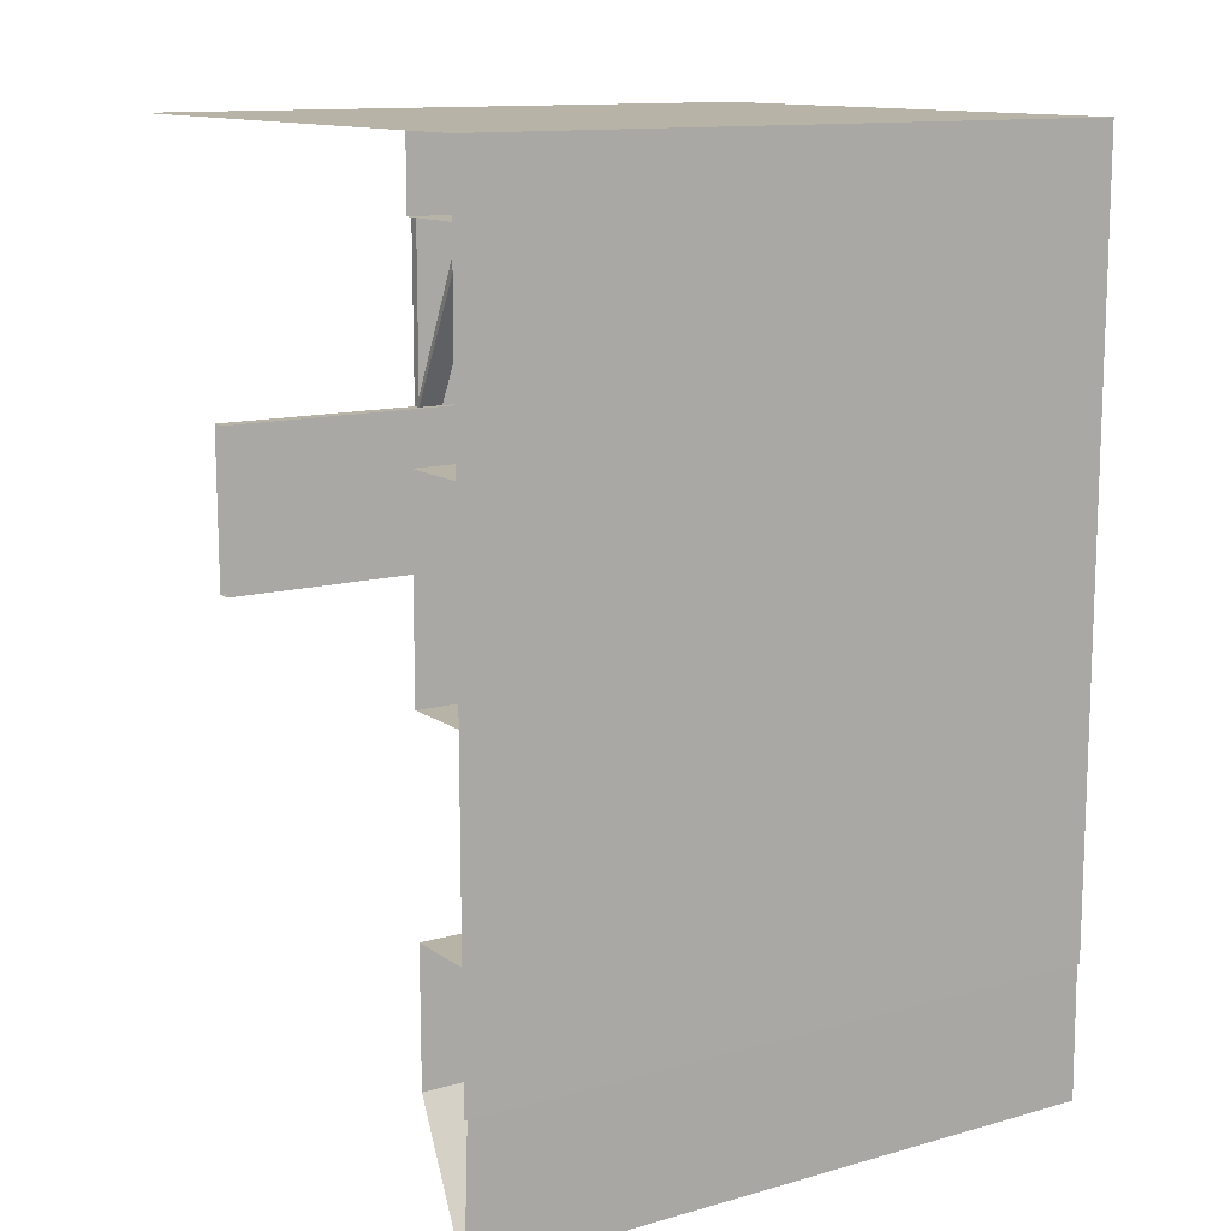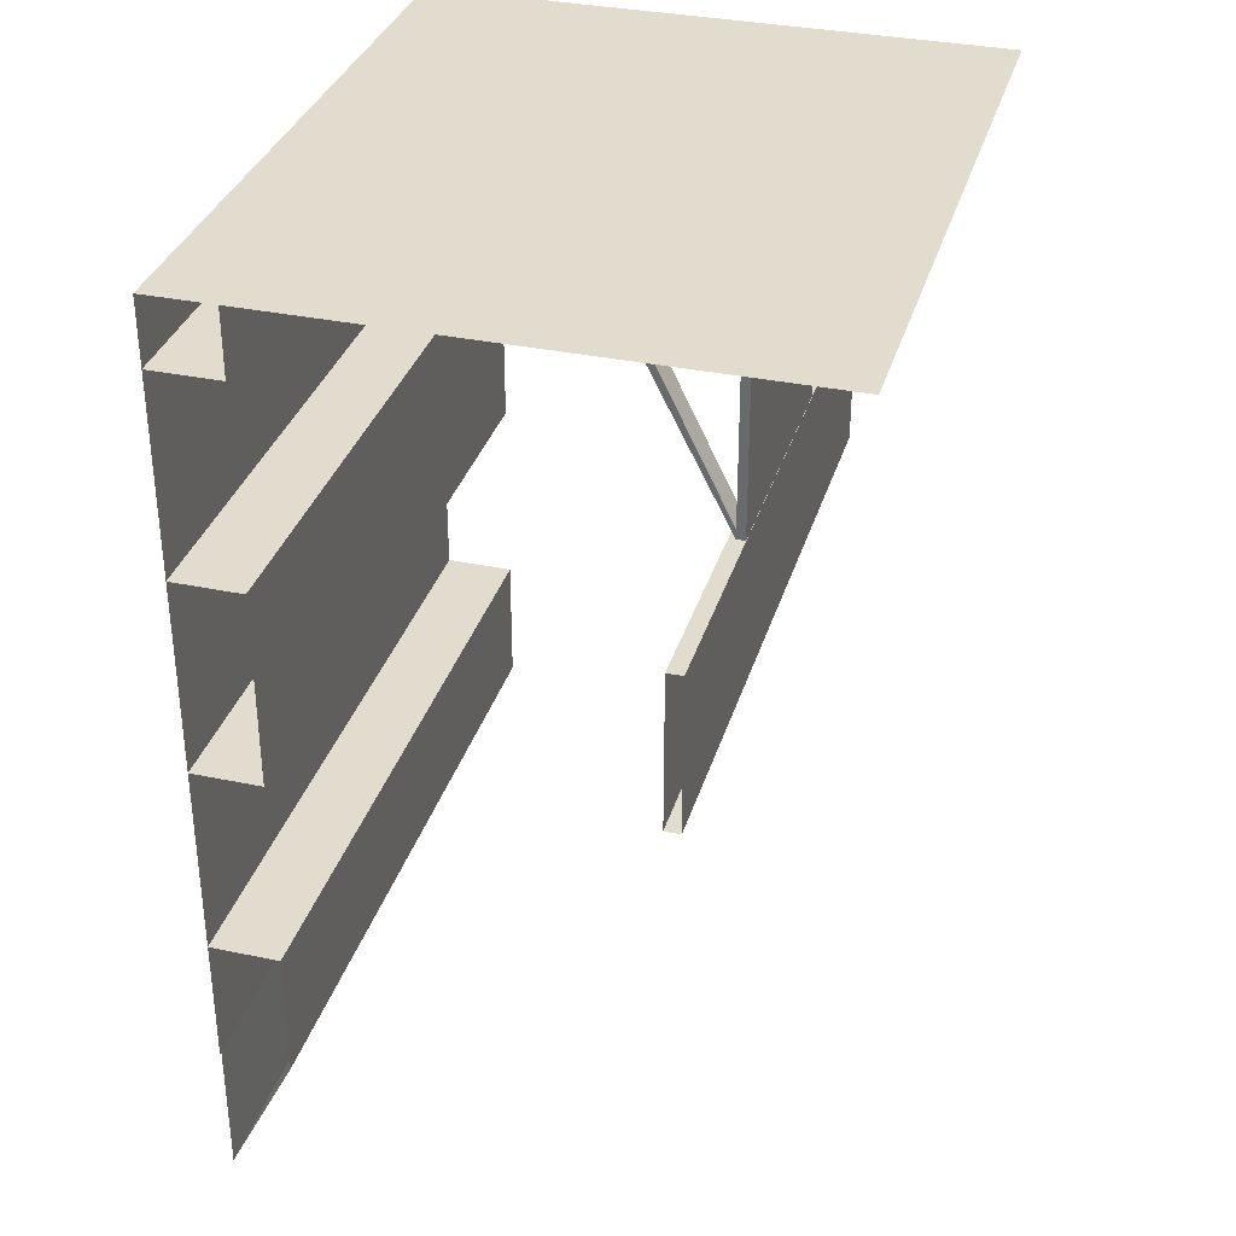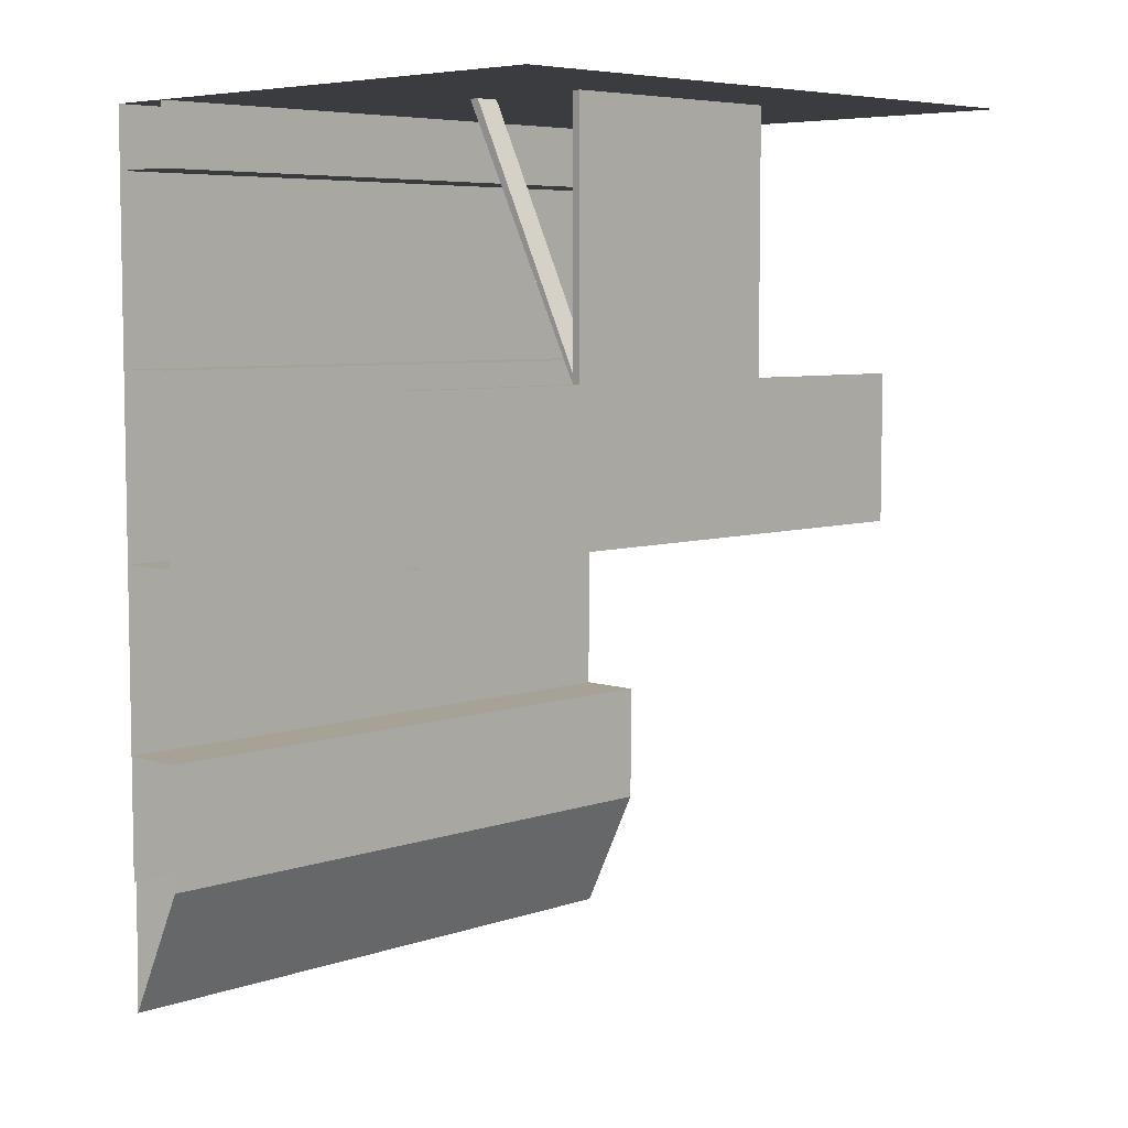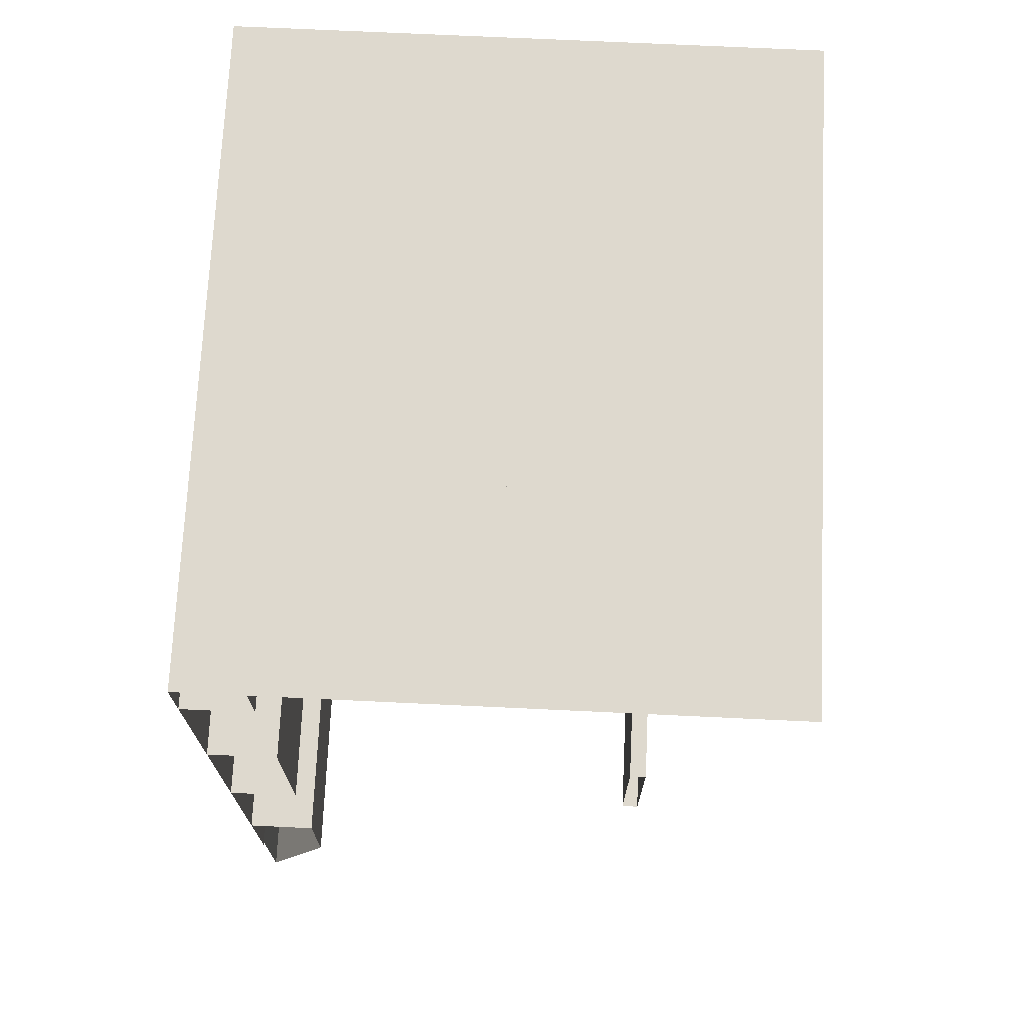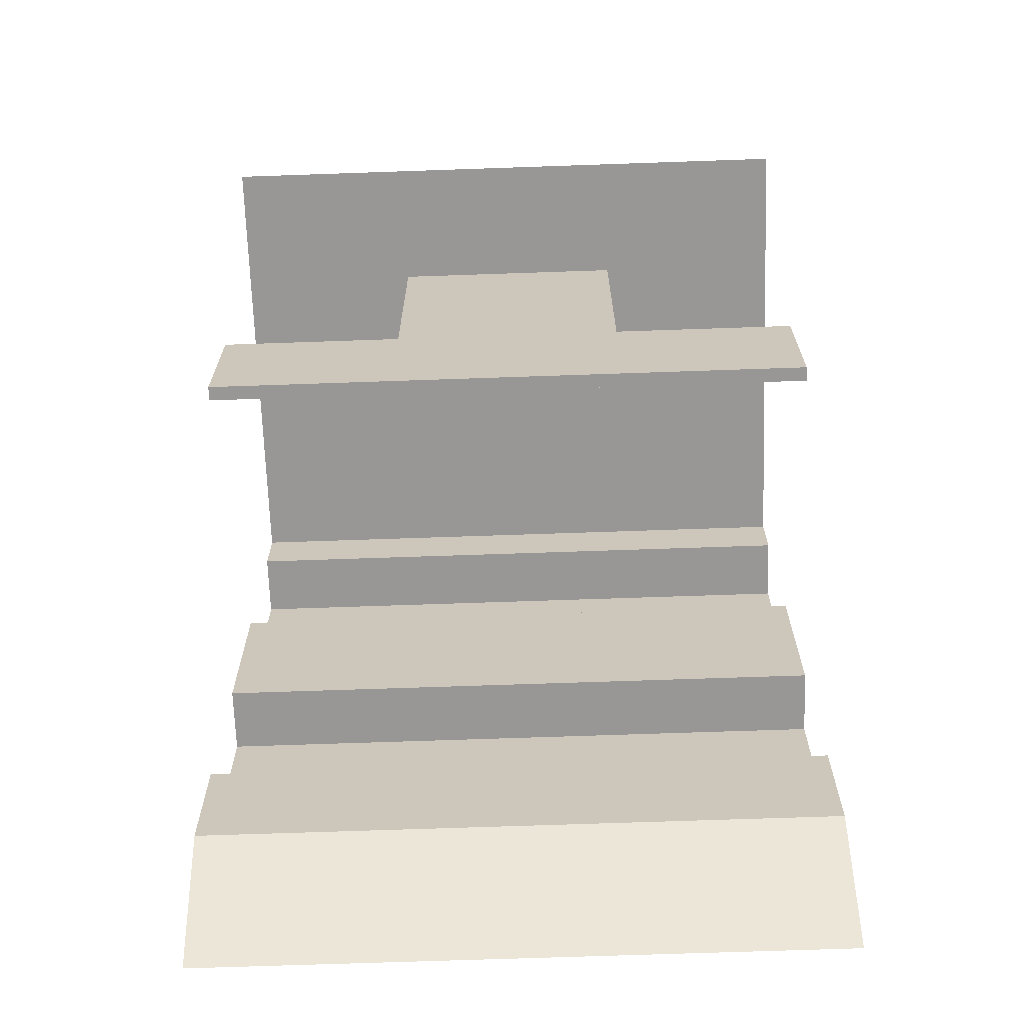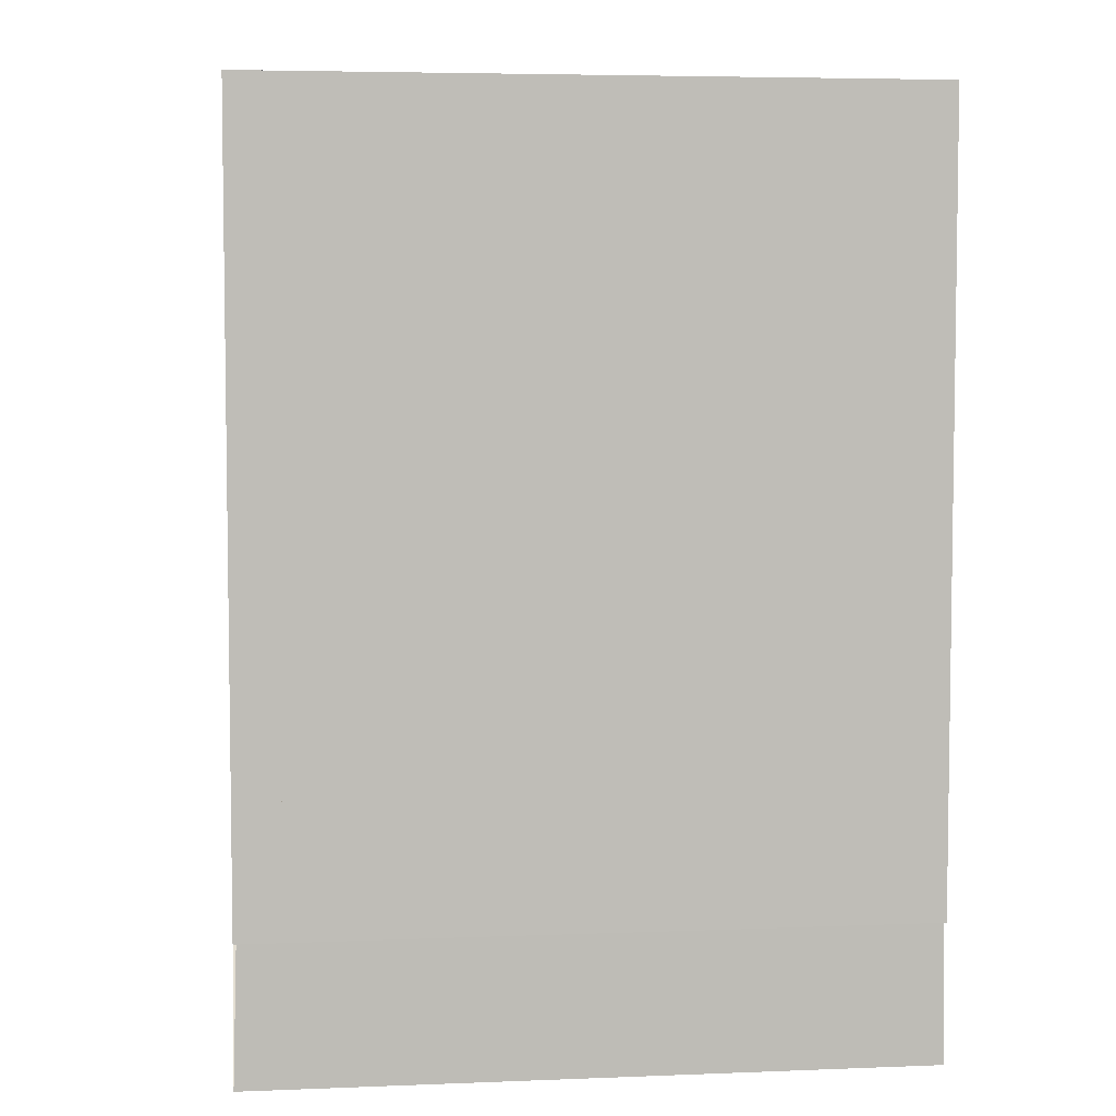
<metadata>
{"format":"obj","ext":"obj","renderer":"f3d","projection":"perspective","resolution":1024,"background":"white","views":[{"elev":12.6,"azim":-33.1,"up":"+Z"},{"elev":34.0,"azim":105.9,"up":"+Z"},{"elev":6.3,"azim":134.7,"up":"+Z"},{"elev":71.6,"azim":92.7,"up":"+Z"},{"elev":-68.2,"azim":-178.0,"up":"+Z"},{"elev":5.2,"azim":-7.0,"up":"+Z"}]}
</metadata>
<code>
v 2.142 -0 -1.259
v 2.142 0.4556 -1.259
v -2.203 0.4556 -1.259
v 2.142 0.4556 0.01708
v -2.203 0.4556 0.01707
v -2.203 0.4556 1.293
v -2.203 0 0.01707
v 2.142 -0 1.293
v 2.142 0.4556 1.293
v 2.142 0.4556 2.569
v -2.203 0.4556 2.569
v -2.203 0.4556 2.995
v -2.203 0 2.569
v -0.7081 2.784 1.293
v 0.6463 2.784 1.293
v 0.6463 2.784 2.995
v -0.7081 2.784 2.995
v -0.871 2.784 2.995
v -0.871 2.784 1.293
v 0.8092 2.784 2.995
v 0.8092 2.784 1.229
v 0.8092 2.841 1.229
v -0.7081 1.948 2.995
v -0.7081 1.88 2.995
v 0.8092 2.784 1.293
v -0.871 2.841 1.229
v -0.03088 2.841 1.229
v -0.03088 2.784 1.229
v -0.871 2.784 1.229
v -0.871 1.88 2.995
v -0.871 2.841 2.995
v -0.7081 2.784 1.229
v 0.6463 2.784 1.229
v 0.8092 1.88 2.995
v 0.6463 1.88 2.995
v 0.6463 1.948 2.995
v 0.8092 1.948 2.995
v -0.871 1.948 2.995
v 0.8092 2.841 2.995
v -2.203 2.842 1.229
v 2.142 2.842 1.229
v 2.142 2.842 0.2034
v -2.203 2.741 1.229
v -2.203 2.741 0.2034
v 2.142 2.741 0.2034
v -2.203 2.842 0.2034
v 2.142 0.4556 -2.11
v -2.203 0.4556 -2.11
v 2.136 0.007472 -3.005
v -2.203 0 -1.259
v 2.142 -0 0.01708
v -2.203 0 1.293
v 2.142 0.4556 2.995
v 2.142 -0 2.569
v 2.142 2.741 1.229
v -2.208 0.007473 -3.005
v -2.184 0 -2.11
v 2.122 -0 -2.11
v -2.203 2.841 2.995
v -0.03088 3.745 2.995
v 2.142 2.841 2.995
v 2.142 -0 -2.11
v 2.142 -0 2.995
v -2.203 0 2.995
v -2.203 0.6151 2.995
v -2.203 1.23 2.995
v 2.142 1.23 2.995
v 2.142 0.6151 2.995
v -2.203 1.845 2.995
v 2.142 2.46 2.995
v 2.142 1.845 2.995
v 2.142 3.067 2.995
v 0.8092 3.745 2.995
v 2.142 3.745 2.995
v 2.142 3.519 2.995
v -2.203 2.46 2.995
v -0.871 3.745 2.995
v -2.203 3.293 2.995
v -2.203 3.519 2.995
v -2.203 3.067 2.995
v 2.142 3.293 2.995
v -2.203 3.745 2.995
v -2.203 0 -2.11
f 9 6 52
f 11 12 53
f 42 45 44
f 71 60 73
f 7 5 4
f 18 31 26
f 32 33 15
f 14 23 24
f 26 27 28
f 19 29 30
f 40 43 55
f 15 16 17
f 21 34 35
f 32 24 30
f 15 36 37
f 19 38 23
f 25 37 34
f 15 33 35
f 31 39 27
f 20 21 22
f 43 44 45
f 40 41 42
f 32 14 24
f 28 29 26
f 22 21 28
f 28 27 22
f 38 19 30
f 33 21 35
f 29 32 30
f 25 15 37
f 14 19 23
f 21 25 34
f 36 15 35
f 4 5 6
f 2 3 50
f 48 47 49
f 13 11 10
f 83 64 63
f 47 48 3
f 57 56 49
f 8 9 52
f 10 11 53
f 46 42 44
f 77 69 76
f 77 80 78
f 77 76 59
f 71 67 66
f 68 63 64
f 64 65 68
f 73 61 70
f 65 67 68
f 73 70 71
f 73 75 81
f 73 72 61
f 66 67 65
f 77 78 79
f 60 71 69
f 73 74 75
f 69 71 66
f 77 79 82
f 69 77 60
f 72 73 81
f 77 59 80
f 51 7 4
f 29 18 26
f 14 32 15
f 41 40 55
f 18 19 14
f 14 17 18
f 25 20 16
f 17 14 15
f 15 25 16
f 27 26 31
f 39 22 27
f 39 20 22
f 55 43 45
f 46 40 42
f 9 4 6
f 1 2 50
f 56 48 49
f 54 13 10
f 62 83 63
f 2 47 3
f 58 57 49

</code>
